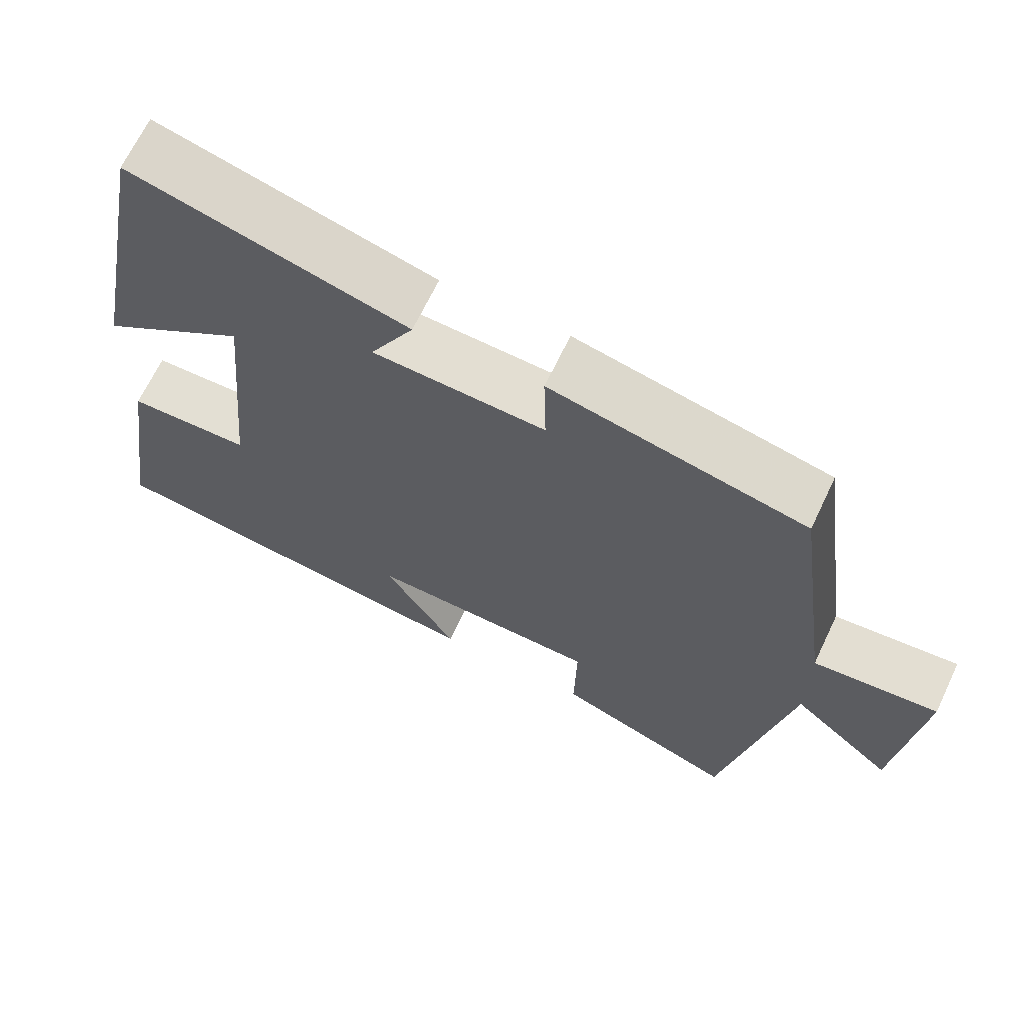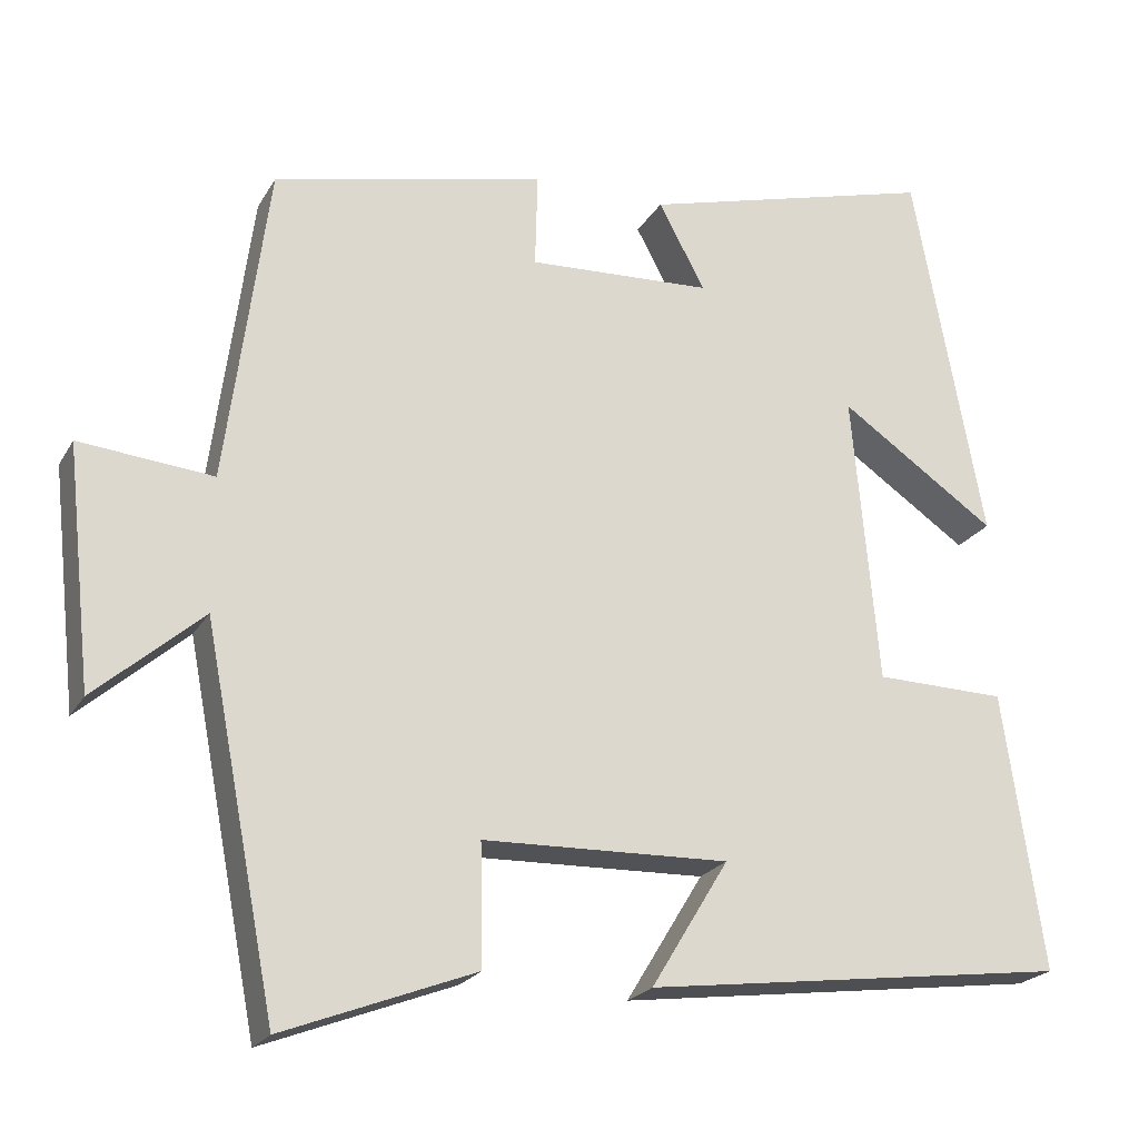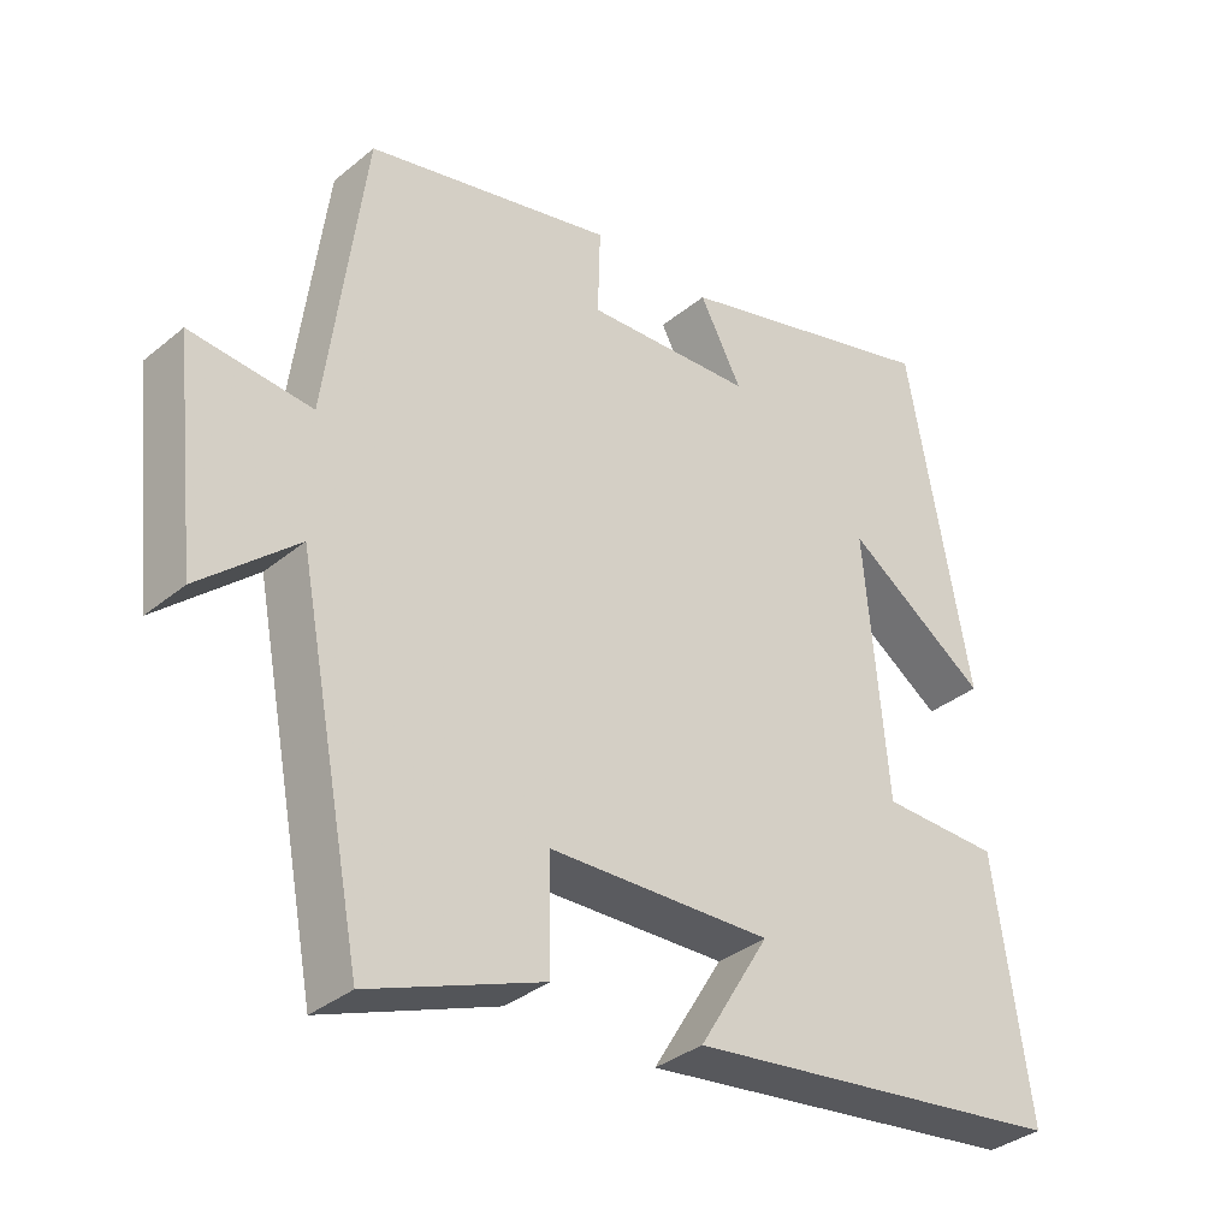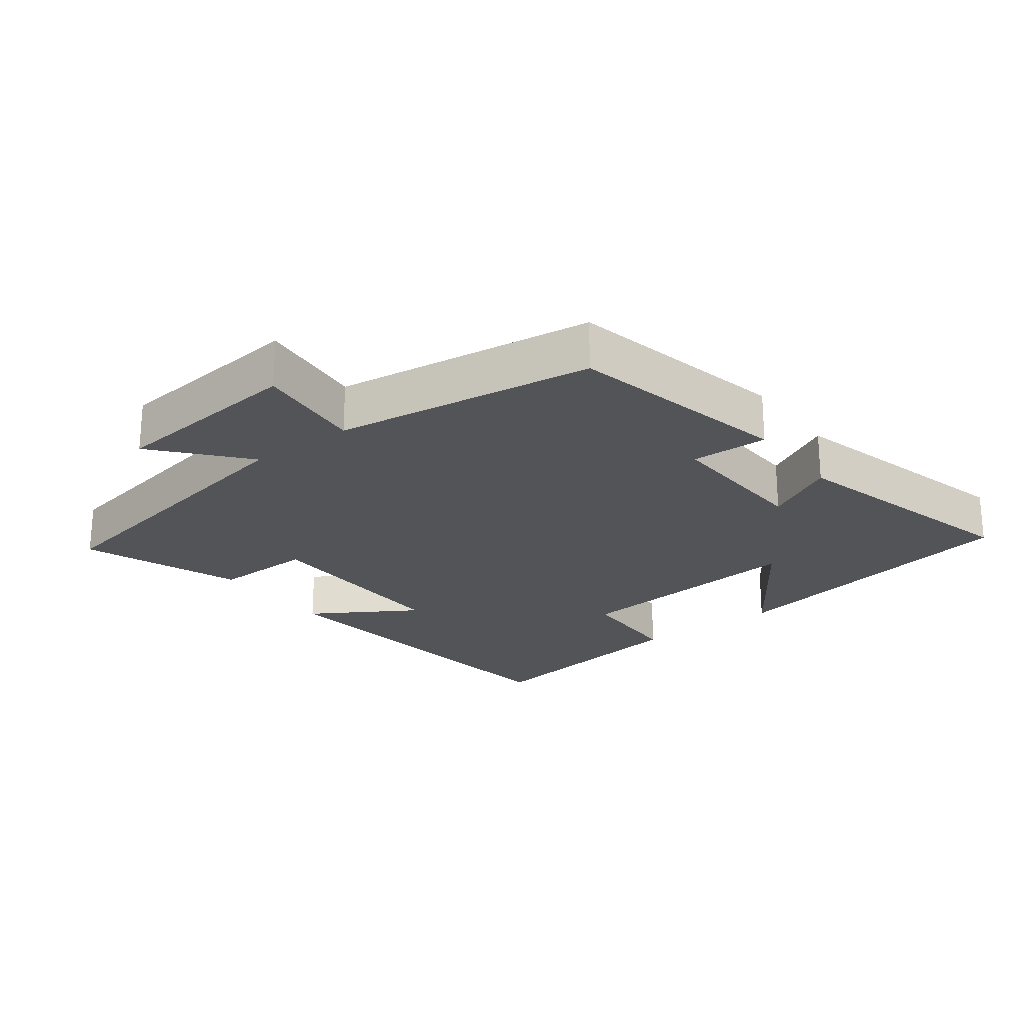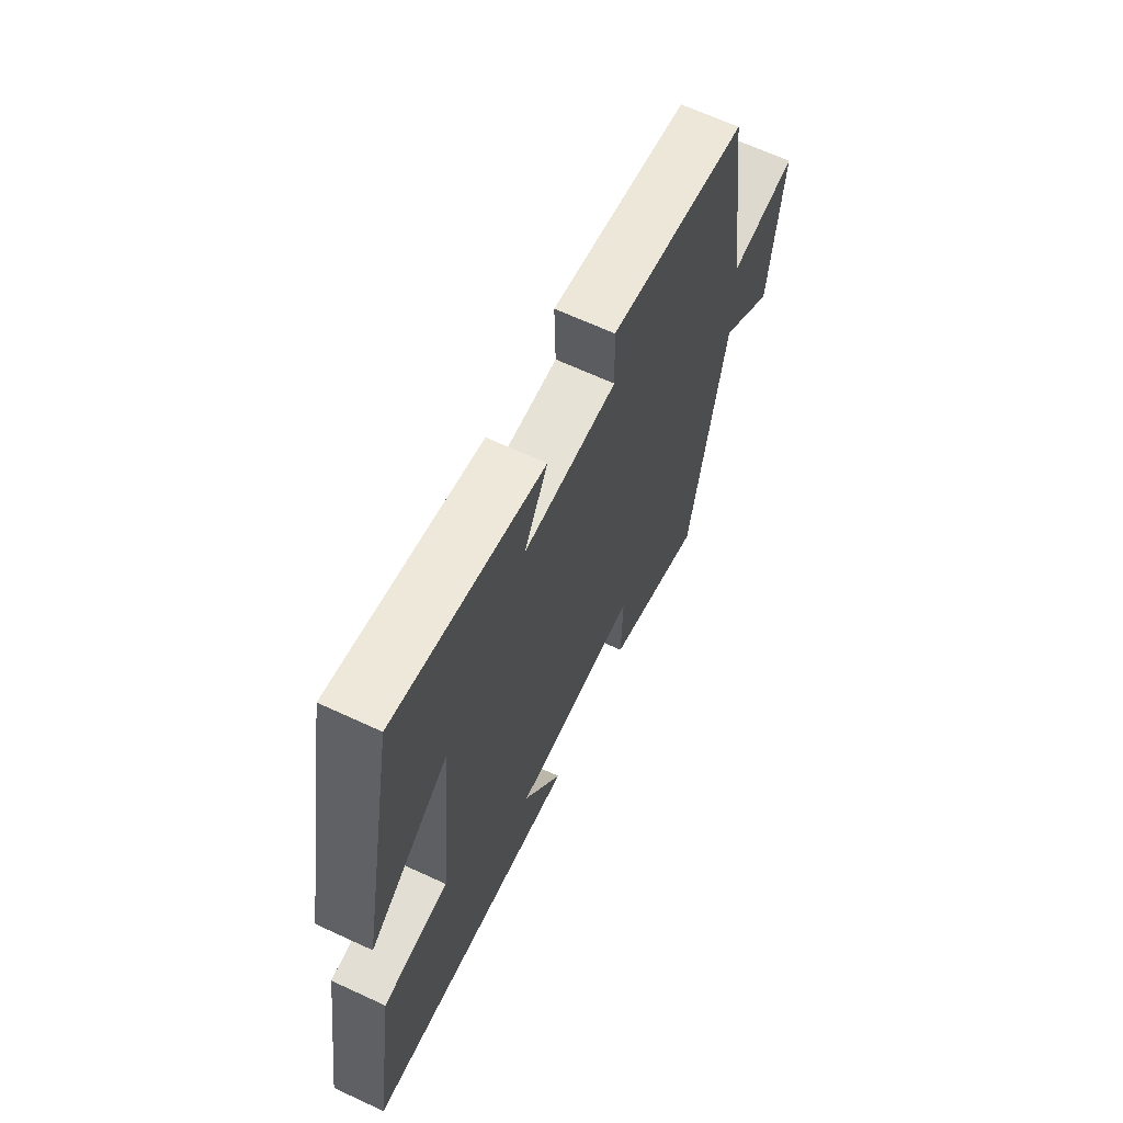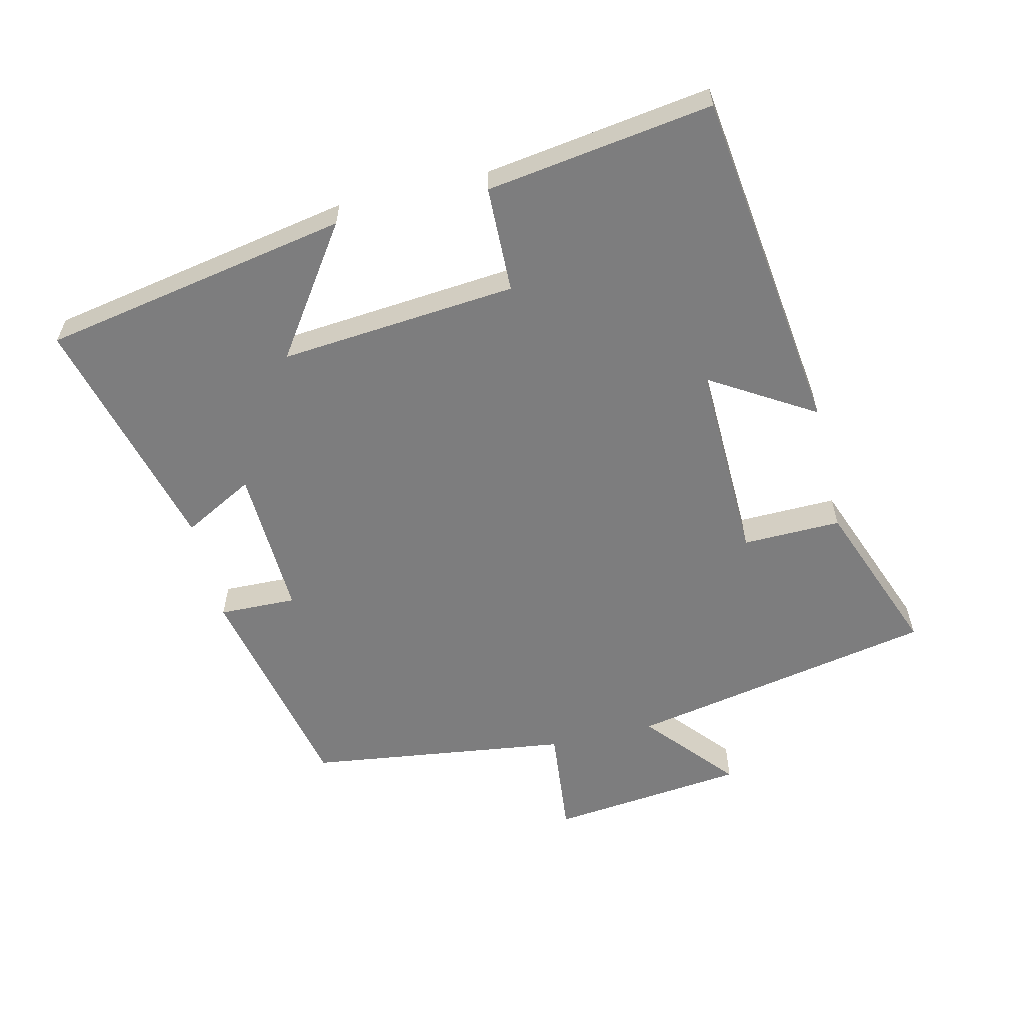
<metadata>
{"format":"obj","ext":"obj","renderer":"f3d","projection":"perspective","resolution":1024,"background":"white","views":[{"elev":67.1,"azim":-154.6,"up":"+Z"},{"elev":-21.8,"azim":-22.6,"up":"+Z"},{"elev":-34.4,"azim":-42.3,"up":"+Z"},{"elev":-23.4,"azim":-53.2,"up":"+Y"},{"elev":65.8,"azim":115.0,"up":"+Z"},{"elev":-59.1,"azim":103.3,"up":"+Y"}]}
</metadata>
<code>
v -0.448 0.07 0.426
v -0.114 0.07 0.5
v -0.117 0.07 0.384
v 0.109 0.07 0.394
v 0.052 0.07 0.5
v 0.414 0.07 0.596
v 0.5 0.07 0.135
v 0.308 0.07 0.267
v 0.34 0.07 -0.089
v 0.5 0.07 -0.093
v 0.55 0.07 -0.433
v 0.029 0.07 -0.5
v 0.124 0.07 -0.344
v -0.178 0.07 -0.352
v -0.175 0.07 -0.5
v -0.411 0.07 -0.59
v -0.5 0.07 -0.13
v -0.632 0.07 -0.244
v -0.664 0.07 0.05
v -0.5 0.07 0.034
v -0.448 0 0.426
v -0.114 0 0.5
v -0.117 0 0.384
v 0.109 0 0.394
v 0.052 0 0.5
v 0.414 0 0.596
v 0.5 0 0.135
v 0.308 0 0.267
v 0.34 0 -0.089
v 0.5 0 -0.093
v 0.55 0 -0.433
v 0.029 0 -0.5
v 0.124 0 -0.344
v -0.178 0 -0.352
v -0.175 0 -0.5
v -0.411 0 -0.59
v -0.5 0 -0.13
v -0.632 0 -0.244
v -0.664 0 0.05
v -0.5 0 0.034
f 17 18 19 20
f 14 15 16 17
f 13 14 17 20
f 10 11 12 13
f 9 10 13
f 8 9 13 20
f 5 6 7 8
f 4 5 8
f 3 4 8 20
f 1 2 3 20
f 40 39 38 37
f 37 36 35 34
f 40 37 34 33
f 33 32 31 30
f 33 30 29
f 40 33 29 28
f 28 27 26 25
f 28 25 24
f 40 28 24 23
f 40 23 22 21
f 1 21 22 2
f 2 22 23 3
f 3 23 24 4
f 4 24 25 5
f 5 25 26 6
f 6 26 27 7
f 7 27 28 8
f 8 28 29 9
f 9 29 30 10
f 10 30 31 11
f 11 31 32 12
f 12 32 33 13
f 13 33 34 14
f 14 34 35 15
f 15 35 36 16
f 16 36 37 17
f 17 37 38 18
f 18 38 39 19
f 19 39 40 20
f 20 40 21 1

</code>
